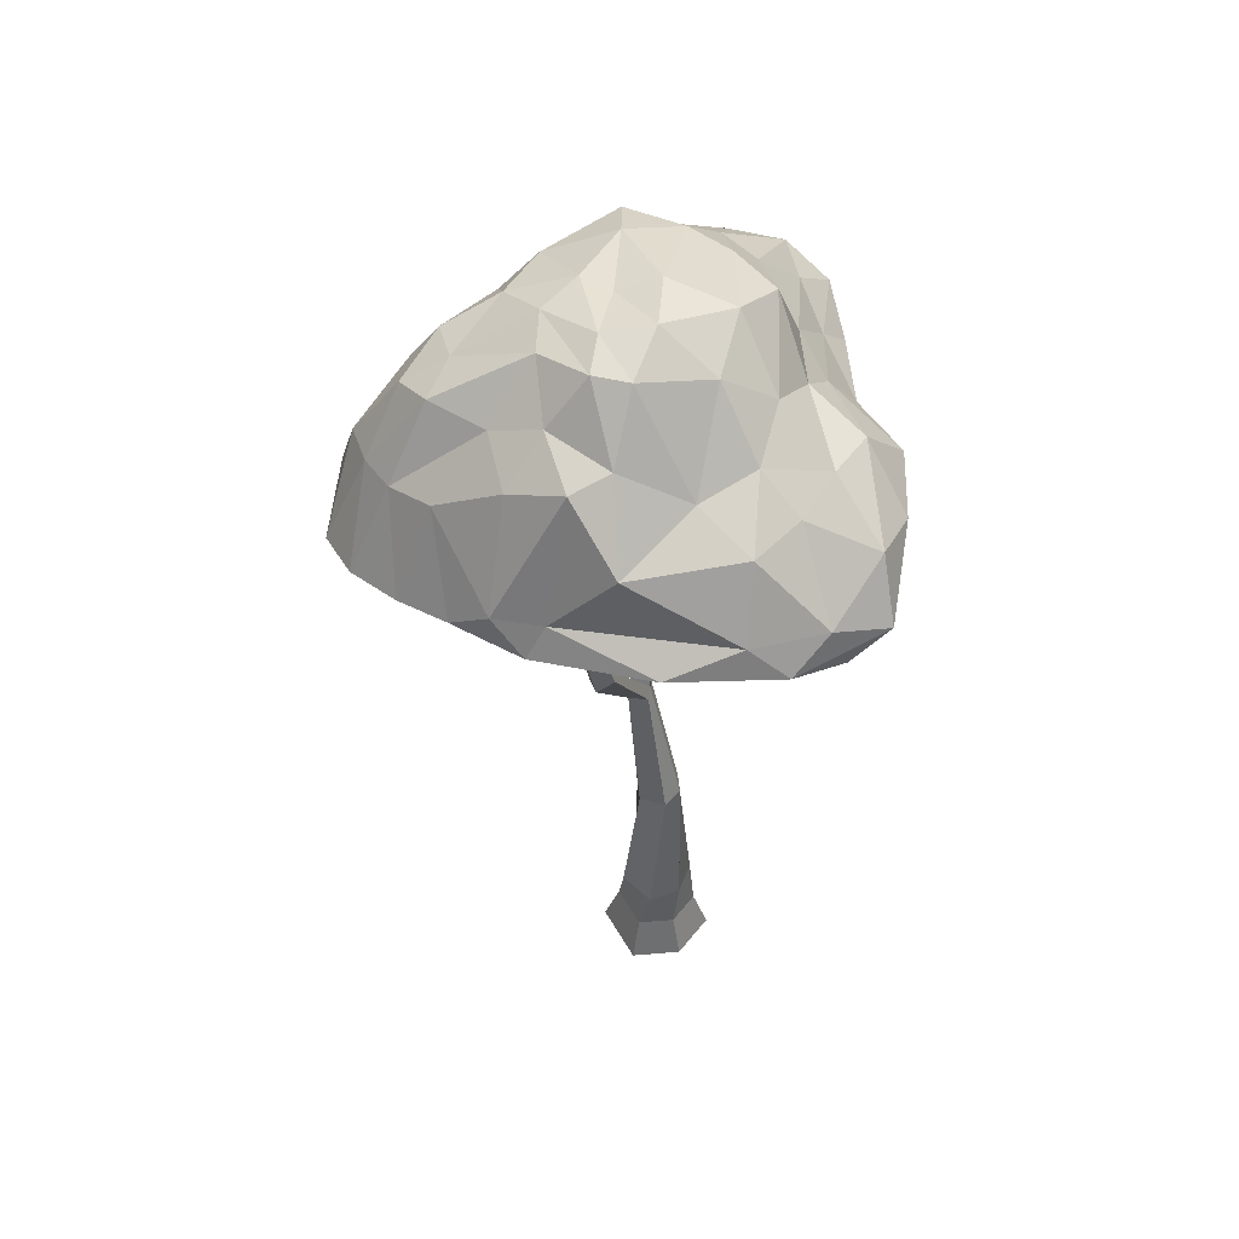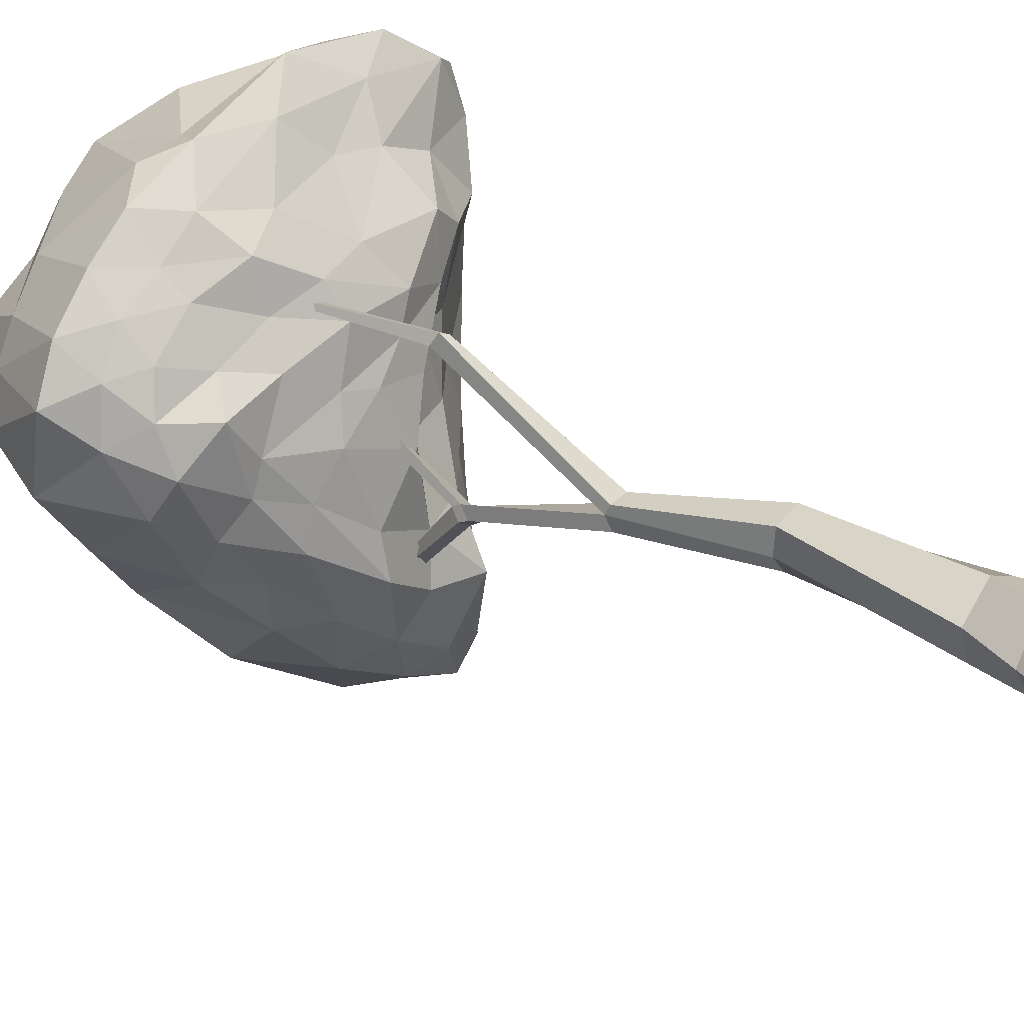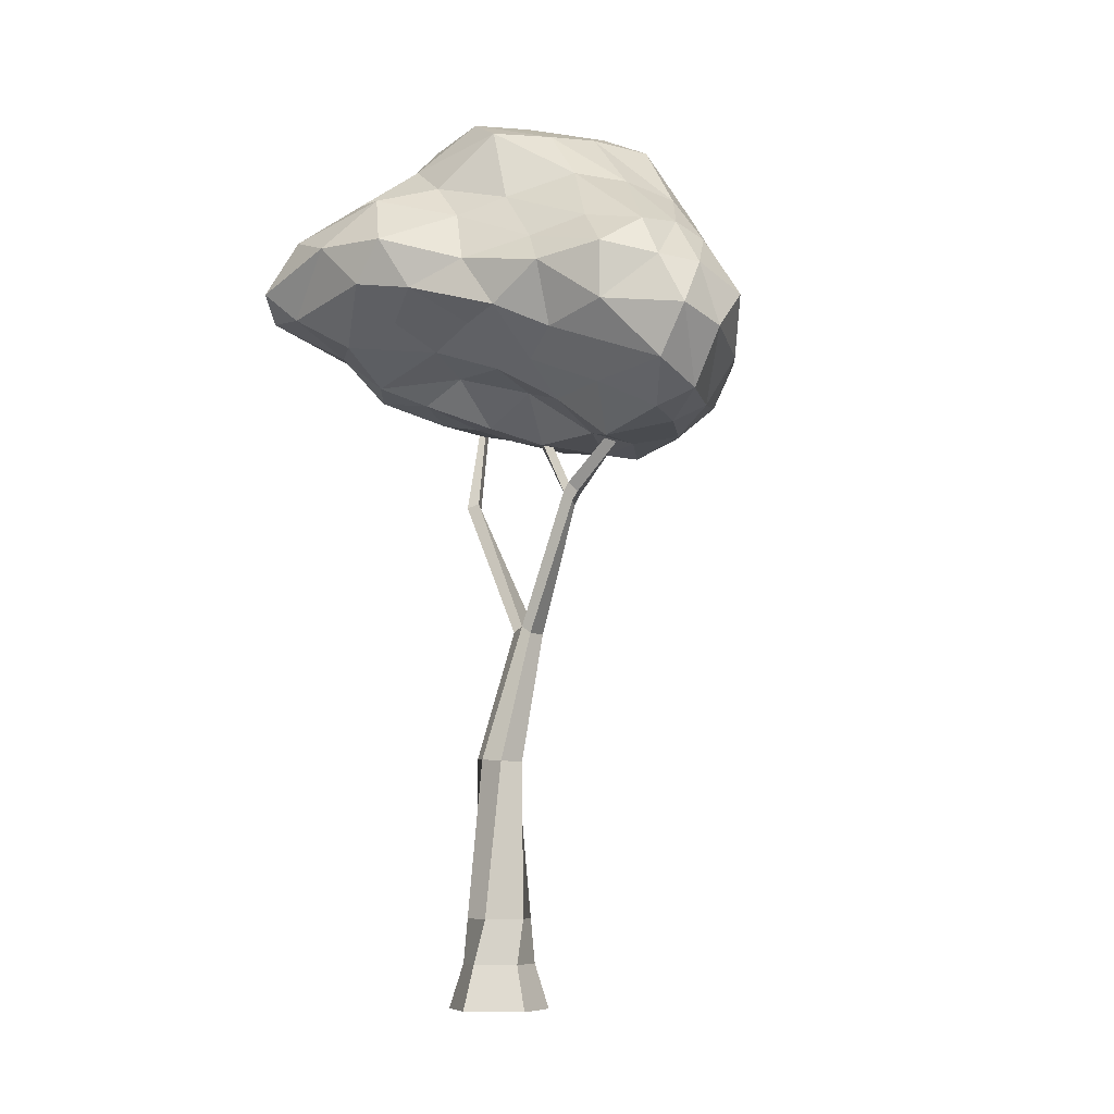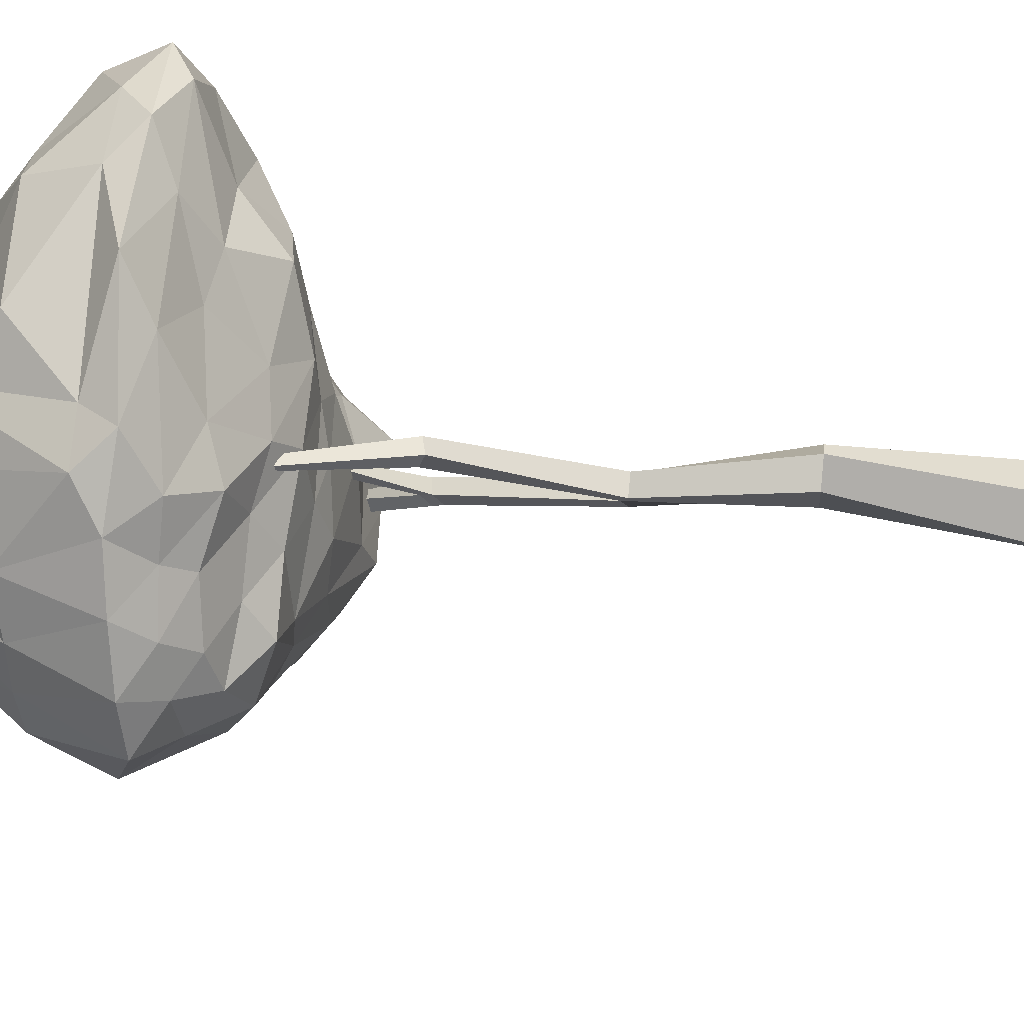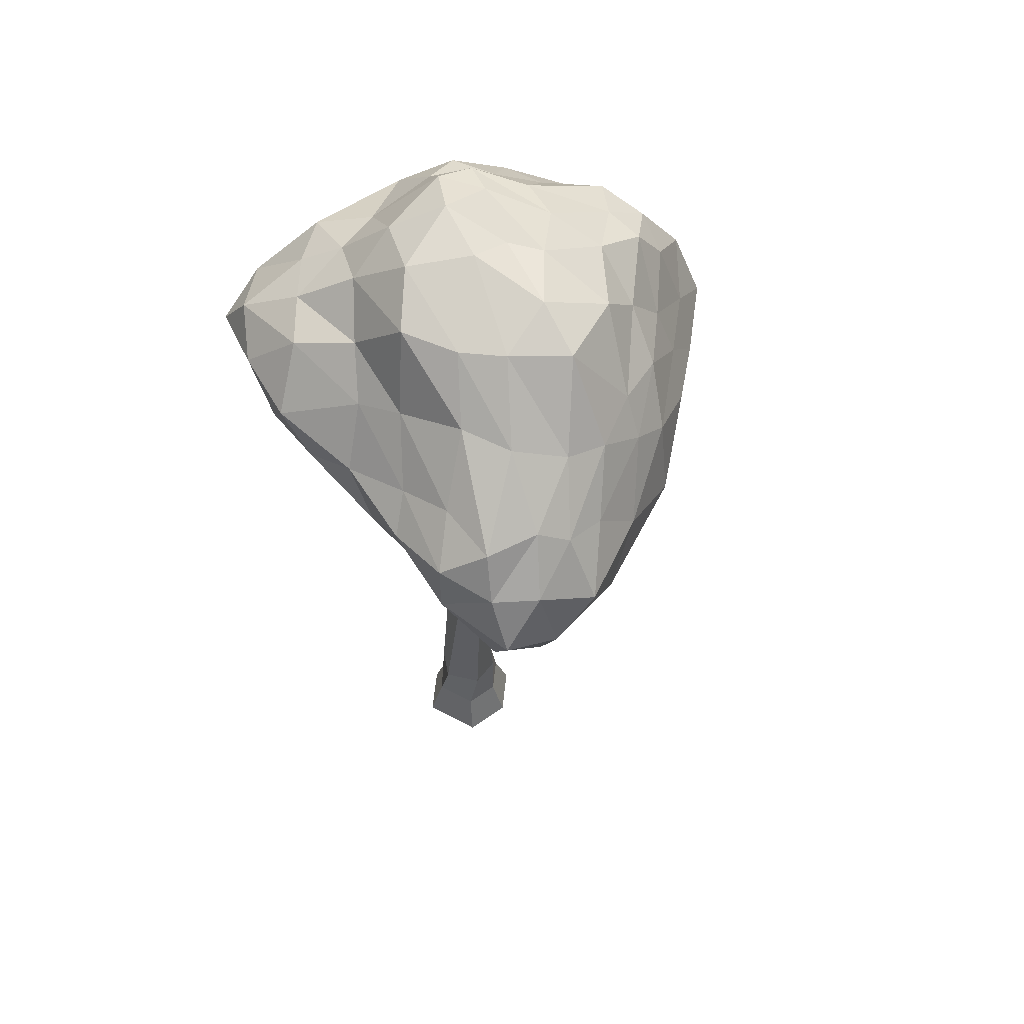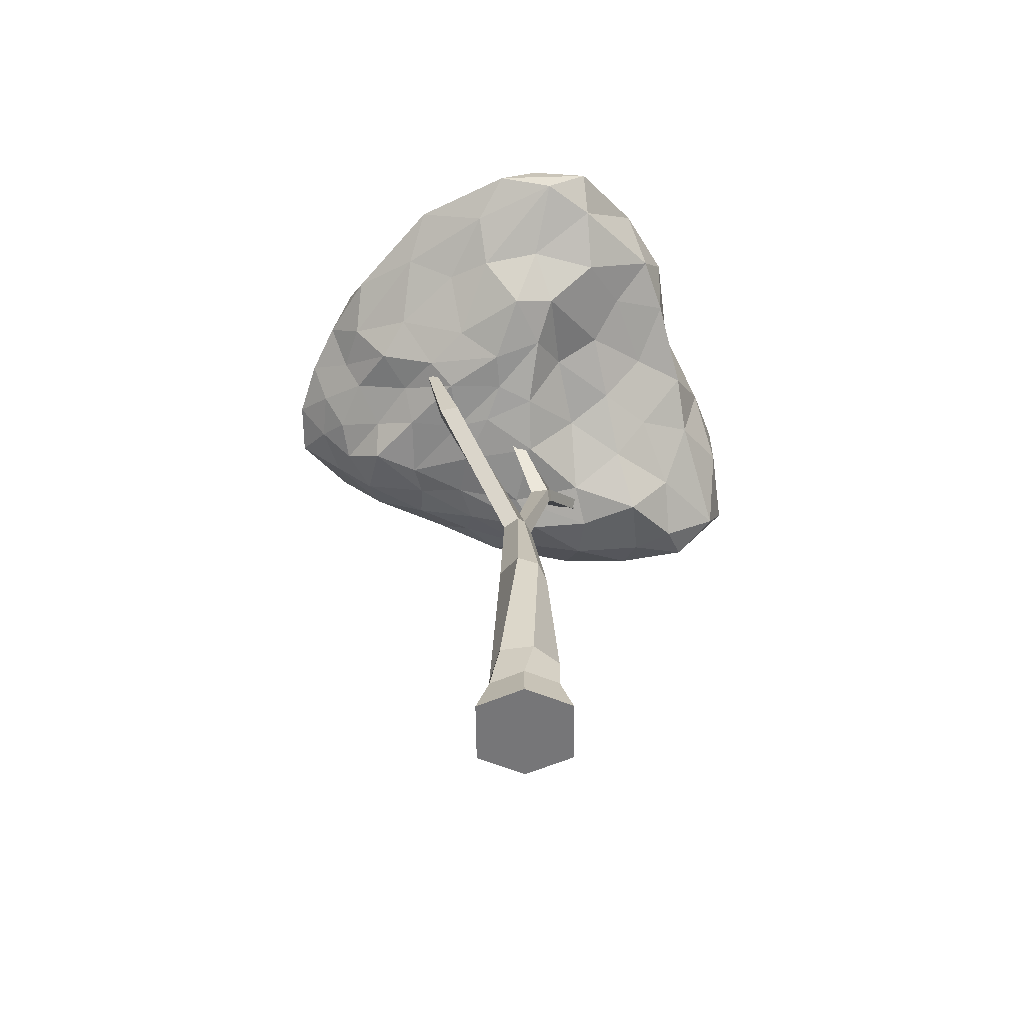
<metadata>
{"format":"obj","ext":"obj","renderer":"f3d","projection":"perspective","resolution":1024,"background":"white","views":[{"elev":52.0,"azim":3.9,"up":"+Y"},{"elev":29.9,"azim":-49.1,"up":"+Z"},{"elev":-7.2,"azim":127.9,"up":"+Y"},{"elev":70.8,"azim":-82.0,"up":"+Z"},{"elev":56.7,"azim":152.5,"up":"+Y"},{"elev":-56.9,"azim":33.5,"up":"+Y"}]}
</metadata>
<code>
o Brosimum_Cube.008
v 0.4695 -2.091 -1.115
v 0.1056 -0.09087 -0.7805
v 1.21 -2.091 0.02845
v 0.7579 -0.09087 -0.2142
v -1.21 -2.091 -0.02844
v -0.7579 -0.09087 0.2142
v -0.4695 -2.091 1.115
v -0.1056 -0.09087 0.7805
v 0.6099 -2.091 0.9425
v 0.5457 -0.09087 0.4738
v -0.6099 -2.091 -0.9425
v -0.5457 -0.09087 -0.4737
v 0.3499 -1.091 -0.803
v 0.8759 -1.091 0.00973
v -0.3499 -1.091 0.803
v -0.8759 -1.091 -0.009726
v -0.4381 -1.091 -0.677
v 0.4381 -1.091 0.677
v -0.1752 3.409 -0.5074
v 0.3961 3.434 -0.3635
v 0.478 3.46 0.1203
v 0.1752 3.47 0.5074
v -0.3961 3.444 0.3635
v -0.478 3.418 -0.1203
v -0.6629 6.33 -0.7193
v -0.2316 6.349 -0.7013
v -0.2457 6.51 -0.4444
v -0.2672 6.375 -0.1953
v -0.6957 6.356 -0.2306
v -0.6755 6.479 -0.4605
v -0.9767 9.601 1.477
v -0.8322 9.505 1.702
v -1.197 9.401 1.905
v -1.33 9.488 1.697
v -0.741 9.45 -1.701
v -0.3833 9.508 -1.936
v -0.649 9.665 -1.516
v -0.2964 9.735 -1.754
v -0.291 9.529 -1.615
v -0.6518 9.463 -1.404
v -0.3673 9.309 -1.805
v -0.7328 9.255 -1.597
v -0.5322 10.96 -3.297
v -0.3545 10.83 -3.388
v -0.3501 11.06 -3.162
v -0.1697 10.94 -3.257
v -1.734 12.5 1.775
v -1.72 12.47 1.862
v -1.857 12.44 1.875
v -1.869 12.47 1.795
v -0.7596 11.58 -0.4912
v -0.8722 11.63 -0.2691
v -0.6252 11.6 -0.3222
v -0.7477 11.63 -0.111
v -0.896 10.96 0.2885
v 3.248 13.07 0.3926
v 0.0868 12.82 3.467
v -4.629 12.16 1.718
v -3.347 11.25 -2.392
v 1.237 10.82 -5.299
v 2.478 15.88 2.728
v -2.684 16.23 2.792
v -4.782 15.83 -0.7404
v -0.6148 14.36 -5.616
v 2.34 14.95 -4.232
v -1.008 17.94 -0.5479
v -0.3056 11.86 2.38
v 0.2296 11.32 1.529
v -0.159 11.2 0.8248
v 0.281 11.09 0.08061
v 1.261 12.09 0.1614
v 2.296 12.52 -0.001771
v 3.291 12.69 1.761
v 2.298 12.74 2.85
v 1.097 12.69 3.344
v 1.86 11.4 -4.191
v 2.175 12.04 -2.606
v 2.819 12.9 -1.37
v -0.3559 10.68 -0.9448
v -0.02748 10.72 -2.623
v 1.02 10.39 -3.794
v -3.673 11.79 1.393
v -2.716 11.32 1.128
v -1.696 11.07 0.4983
v -1.593 12.5 3.212
v -2.478 12.12 2.829
v -3.619 12.35 2.372
v -2.856 10.76 -1.872
v -2.649 10.81 -1.049
v -1.956 10.78 -0.3155
v -4.939 11.87 0.9524
v -4.875 11.5 0.05177
v -4.142 11.46 -1.33
v -2.196 10.8 -3.419
v -1.011 10.59 -4.297
v 0.3297 10.65 -5.093
v 2.838 14.56 -3.113
v 3.521 14.14 -1.783
v 3.987 13.58 -0.6641
v 2.161 11.63 -6.057
v 2.959 12.87 -5.086
v 2.956 14.12 -5.072
v 3.112 14.51 4.079
v 2.452 13.88 4.663
v 1.482 13.36 4.229
v 4.305 13.77 0.5914
v 4.419 14.72 1.554
v 3.966 15.12 2.724
v -4.045 15.38 2.408
v -4.718 13.42 3.024
v -4.755 12.75 2.371
v -0.6878 13.28 4.246
v -2.247 13.56 4.304
v -2.901 14.2 3.937
v -5.196 14.34 -1.109
v -5.156 13.28 -1.791
v -4.144 11.96 -2.301
v -5.373 12.54 1.589
v -6.279 13.02 1.315
v -5.783 14.8 0.1441
v 0.05774 13.27 -6.679
v 1.015 12.39 -6.775
v 1.064 11.14 -6.166
v -3.122 11.37 -3.399
v -3.001 12.52 -4.472
v -1.579 13.41 -5.442
v 2.325 15.74 -2.032
v 2.509 16.21 -0.2065
v 3.034 16.02 1.684
v 1.684 15.81 3.634
v -0.6085 15.6 4.106
v -1.544 16.69 3.163
v -3.061 16.61 1.68
v -4.217 16.58 0.9909
v -4.828 16.15 0.184
v -4.055 15.35 -1.932
v -3.285 15.35 -3.095
v -2.251 14.77 -4.342
v 0.2616 14.57 -5.873
v 0.9013 14.87 -5.598
v 2.046 14.72 -5.519
v -0.16 18.37 0.6333
v 0.9393 17.69 1.211
v 1.706 16.49 2.128
v 1.511 16.23 -3.326
v 1.046 17.38 -2.293
v -0.146 18.18 -0.7266
v -1.18 18.23 0.7819
v -1.262 18.04 1.608
v -2.033 17.08 2.017
v -1.65 17.83 -1.027
v -3.028 17.29 -1.071
v -4.174 16.66 -0.748
v -0.9885 17.83 -2.253
v -1.059 17.3 -3.42
v -1.232 15.48 -4.612
v 0.1894 17.4 -2.869
v 0.7788 16.05 -4.194
v -0.2936 15.77 -4.699
v -2.491 17.05 -2.379
v -2.236 15.6 -3.789
v -3.259 16.31 -2.132
v -2.275 17.81 -0.1444
v -3.882 16.79 0.1
v -2.261 17.73 0.8431
v -0.5217 18.04 1.733
v -0.7874 16.91 2.771
v 0.6511 16.25 2.825
v 1.22 18.02 -0.2138
v 1.982 16.92 0.8768
v 1.878 17.44 -1.309
v 2.231 13.82 -6.069
v 2.184 12.7 -6.689
v 1.286 13.77 -6.462
v -3.078 14.21 -4.009
v -4.231 13.38 -2.974
v -4.349 14.26 -2.278
v -5.424 14.95 1.035
v -5.687 13.21 2.255
v -4.897 15.07 1.747
v -1.88 14.24 4.072
v 0.1825 13.92 4.922
v 1.647 14.47 4.527
v 3.588 15.84 0.6678
v 4.355 14.68 -0.1003
v 2.91 15.34 -1.12
v -0.7804 12.13 -5.975
v -0.3208 11.05 -5.519
v -1.712 11.28 -4.785
v -6.167 13.4 -0.3809
v -5.122 11.93 -0.7055
v -5.608 12.38 0.5613
v -3.694 13.61 3.621
v -3.738 12.87 2.857
v -2.908 12.88 3.502
v 4.224 14 3.502
v 3.448 13.5 3.944
v 3.889 13.36 2.824
v 3.303 13.86 -3.668
v 3.366 13.05 -2.53
v 2.859 12.5 -3.661
v -0.3476 10.42 -3.534
v -1.467 10.48 -1.943
v -1.462 10.29 -2.833
v -3.648 11.15 -0.6598
v -3.43 11.12 -0.01236
v -4.047 11.24 0.8358
v -2.451 11.83 1.855
v -1.214 11.27 1.501
v -1.397 11.66 2.176
v 1.29 11.29 -2.652
v 1.778 12.05 -1.362
v 0.6698 11.67 -1.367
v 1.413 11.77 2.395
v 1.267 11.59 1.174
v 2.115 11.95 1.837
f 13 2 4 14
f 18 10 8 15
f 15 8 6 16
f 17 12 2 13
f 9 7 5 11
f 10 4 20 21
f 12 6 23 24
f 3 9 11 1
f 16 6 12 17
f 14 4 10 18
f 3 14 18 9
f 5 16 17 11
f 11 17 13 1
f 7 15 16 5
f 9 18 15 7
f 1 13 14 3
f 19 24 30 25
f 24 23 29 30
f 4 2 19 20
f 2 12 24 19
f 8 10 21 22
f 6 8 22 23
f 37 40 54 52
f 22 21 27 28
f 21 20 26 27
f 23 22 28 29
f 20 19 25 26
f 31 34 50 47
f 38 36 44 46
f 39 41 36 38
f 41 42 35 36
f 42 40 37 35
f 25 30 40 42
f 26 25 42 41
f 27 26 41 39
f 30 27 39 40
f 36 35 43 44
f 37 38 46 45
f 35 37 45 43
f 33 32 48 49
f 34 33 49 50
f 32 31 47 48
f 39 38 51 53
f 38 37 52 51
f 40 39 53 54
f 55 70 69
f 56 72 78
f 55 69 84
f 55 84 90
f 55 90 79
f 56 78 99
f 57 75 105
f 58 87 111
f 59 93 117
f 60 96 123
f 56 99 106
f 57 105 112
f 58 111 118
f 59 117 124
f 60 123 100
f 61 129 144
f 62 132 150
f 63 135 153
f 64 138 156
f 65 141 145
f 147 154 66
f 146 157 147
f 145 158 146
f 147 157 154
f 157 155 154
f 146 158 157
f 158 159 157
f 157 159 155
f 159 156 155
f 145 141 158
f 141 140 158
f 158 140 159
f 140 139 159
f 159 139 156
f 139 64 156
f 154 151 66
f 155 160 154
f 156 161 155
f 154 160 151
f 160 152 151
f 155 161 160
f 161 162 160
f 160 162 152
f 162 153 152
f 156 138 161
f 138 137 161
f 161 137 162
f 137 136 162
f 162 136 153
f 136 63 153
f 151 148 66
f 152 163 151
f 153 164 152
f 151 163 148
f 163 149 148
f 152 164 163
f 164 165 163
f 163 165 149
f 165 150 149
f 153 135 164
f 135 134 164
f 164 134 165
f 134 133 165
f 165 133 150
f 133 62 150
f 148 142 66
f 149 166 148
f 150 167 149
f 148 166 142
f 166 143 142
f 149 167 166
f 167 168 166
f 166 168 143
f 168 144 143
f 150 132 167
f 132 131 167
f 167 131 168
f 131 130 168
f 168 130 144
f 130 61 144
f 142 147 66
f 143 169 142
f 144 170 143
f 142 169 147
f 169 146 147
f 143 170 169
f 170 171 169
f 169 171 146
f 171 145 146
f 144 129 170
f 129 128 170
f 170 128 171
f 128 127 171
f 171 127 145
f 127 65 145
f 102 141 65
f 101 172 102
f 100 173 101
f 102 172 141
f 172 140 141
f 101 173 172
f 173 174 172
f 172 174 140
f 174 139 140
f 100 123 173
f 123 122 173
f 173 122 174
f 122 121 174
f 174 121 139
f 121 64 139
f 126 138 64
f 125 175 126
f 124 176 125
f 126 175 138
f 175 137 138
f 125 176 175
f 176 177 175
f 175 177 137
f 177 136 137
f 124 117 176
f 117 116 176
f 176 116 177
f 116 115 177
f 177 115 136
f 115 63 136
f 120 135 63
f 119 178 120
f 118 179 119
f 120 178 135
f 178 134 135
f 119 179 178
f 179 180 178
f 178 180 134
f 180 133 134
f 118 111 179
f 111 110 179
f 179 110 180
f 110 109 180
f 180 109 133
f 109 62 133
f 114 132 62
f 113 181 114
f 112 182 113
f 114 181 132
f 181 131 132
f 113 182 181
f 182 183 181
f 181 183 131
f 183 130 131
f 112 105 182
f 105 104 182
f 182 104 183
f 104 103 183
f 183 103 130
f 103 61 130
f 108 129 61
f 107 184 108
f 106 185 107
f 108 184 129
f 184 128 129
f 107 185 184
f 185 186 184
f 184 186 128
f 186 127 128
f 106 99 185
f 99 98 185
f 185 98 186
f 98 97 186
f 186 97 127
f 97 65 127
f 121 126 64
f 122 187 121
f 123 188 122
f 121 187 126
f 187 125 126
f 122 188 187
f 188 189 187
f 187 189 125
f 189 124 125
f 123 96 188
f 96 95 188
f 188 95 189
f 95 94 189
f 189 94 124
f 94 59 124
f 115 120 63
f 116 190 115
f 117 191 116
f 115 190 120
f 190 119 120
f 116 191 190
f 191 192 190
f 190 192 119
f 192 118 119
f 117 93 191
f 93 92 191
f 191 92 192
f 92 91 192
f 192 91 118
f 91 58 118
f 109 114 62
f 110 193 109
f 111 194 110
f 109 193 114
f 193 113 114
f 110 194 193
f 194 195 193
f 193 195 113
f 195 112 113
f 111 87 194
f 87 86 194
f 194 86 195
f 86 85 195
f 195 85 112
f 85 57 112
f 103 108 61
f 104 196 103
f 105 197 104
f 103 196 108
f 196 107 108
f 104 197 196
f 197 198 196
f 196 198 107
f 198 106 107
f 105 75 197
f 75 74 197
f 197 74 198
f 74 73 198
f 198 73 106
f 73 56 106
f 97 102 65
f 98 199 97
f 99 200 98
f 97 199 102
f 199 101 102
f 98 200 199
f 200 201 199
f 199 201 101
f 201 100 101
f 99 78 200
f 78 77 200
f 200 77 201
f 77 76 201
f 201 76 100
f 76 60 100
f 81 96 60
f 80 202 81
f 79 203 80
f 81 202 96
f 202 95 96
f 80 203 202
f 203 204 202
f 202 204 95
f 204 94 95
f 79 90 203
f 90 89 203
f 203 89 204
f 89 88 204
f 204 88 94
f 88 59 94
f 88 93 59
f 89 205 88
f 90 206 89
f 88 205 93
f 205 92 93
f 89 206 205
f 206 207 205
f 205 207 92
f 207 91 92
f 90 84 206
f 84 83 206
f 206 83 207
f 83 82 207
f 207 82 91
f 82 58 91
f 82 87 58
f 83 208 82
f 84 209 83
f 82 208 87
f 208 86 87
f 83 209 208
f 209 210 208
f 208 210 86
f 210 85 86
f 84 69 209
f 69 68 209
f 209 68 210
f 68 67 210
f 210 67 85
f 67 57 85
f 76 81 60
f 77 211 76
f 78 212 77
f 76 211 81
f 211 80 81
f 77 212 211
f 212 213 211
f 211 213 80
f 213 79 80
f 78 72 212
f 72 71 212
f 212 71 213
f 71 70 213
f 213 70 79
f 70 55 79
f 67 75 57
f 68 214 67
f 69 215 68
f 67 214 75
f 214 74 75
f 68 215 214
f 215 216 214
f 214 216 74
f 216 73 74
f 69 70 215
f 70 71 215
f 215 71 216
f 71 72 216
f 216 72 73
f 72 56 73
f 29 28 32 33
f 28 27 31 32
f 30 29 33 34
f 30 34 31 27

</code>
